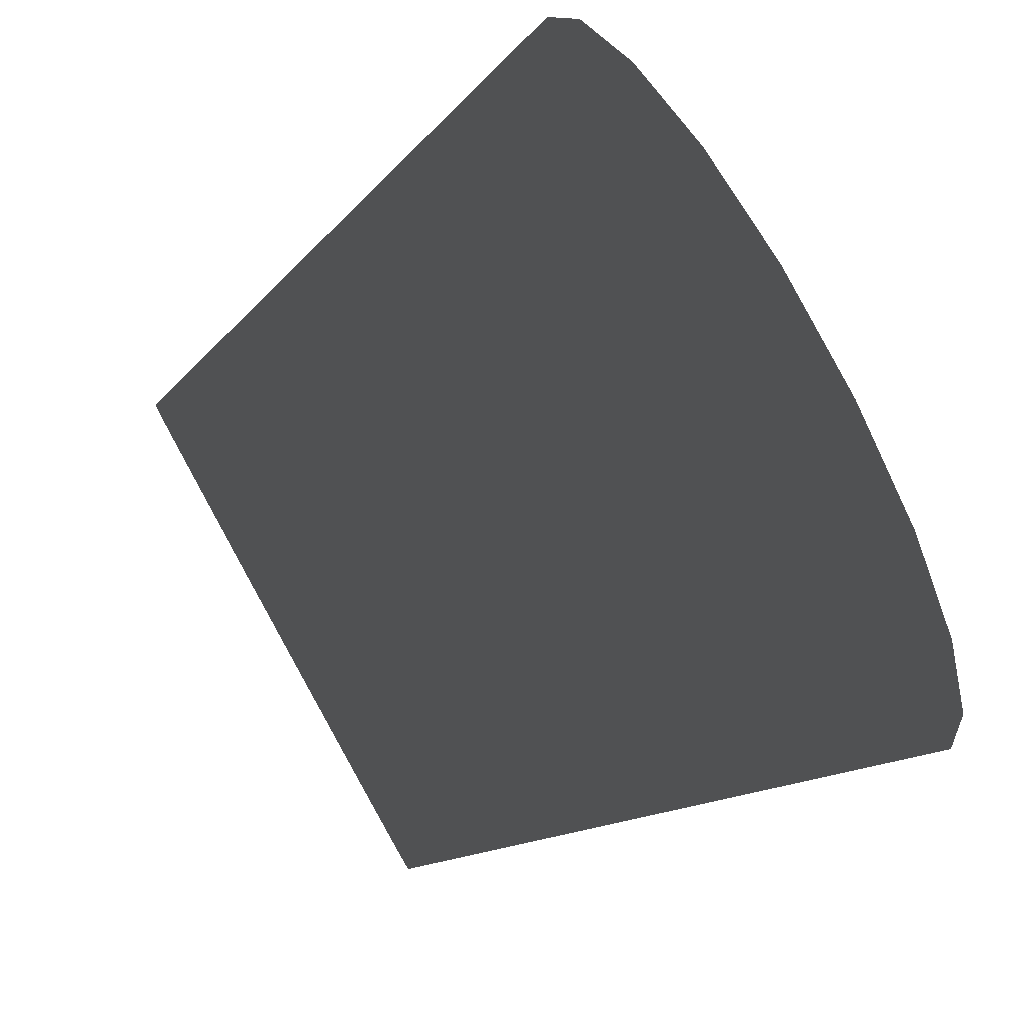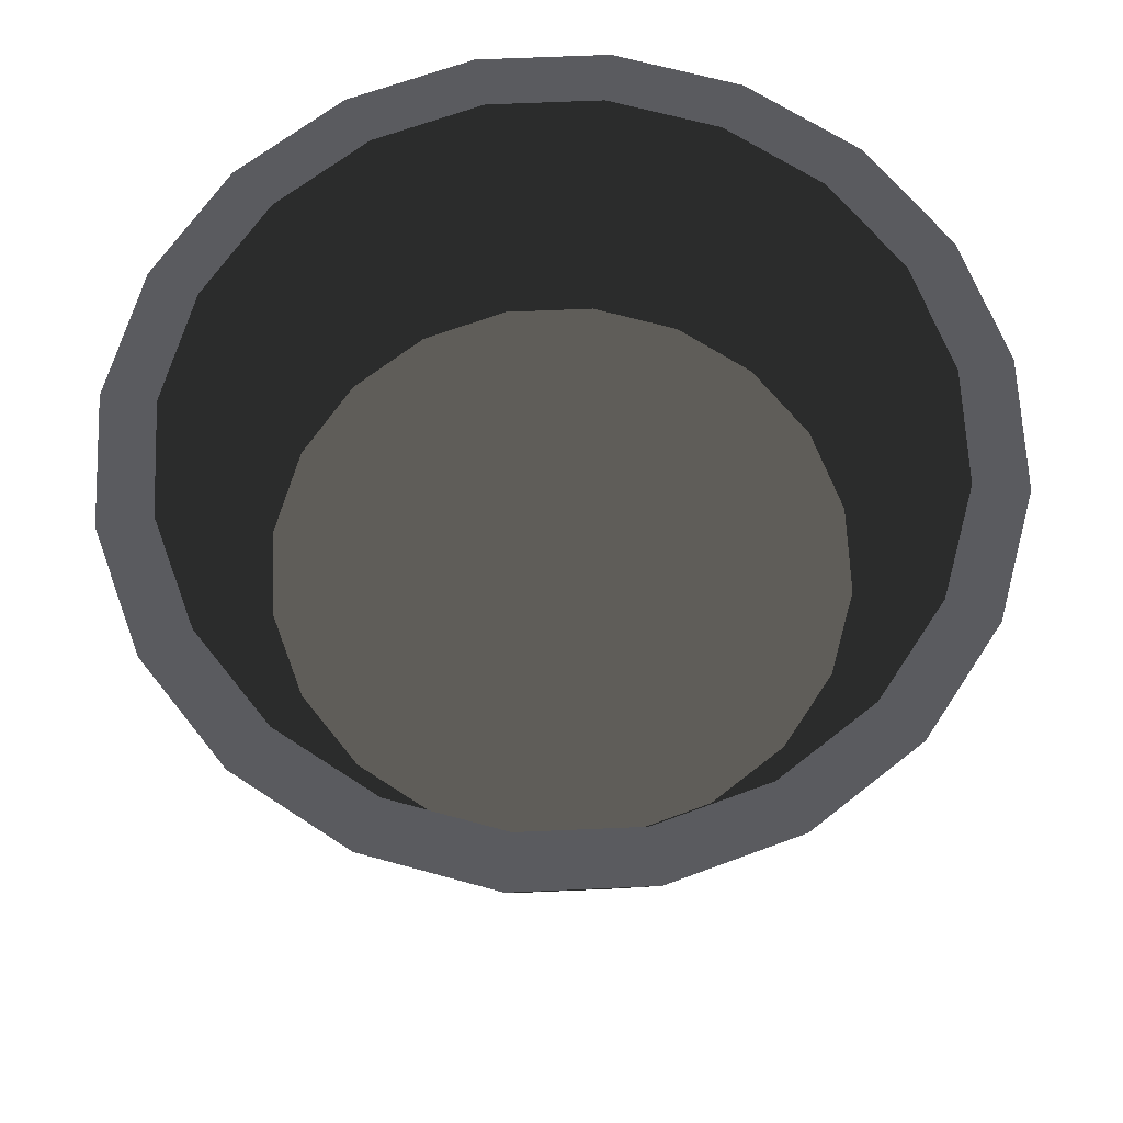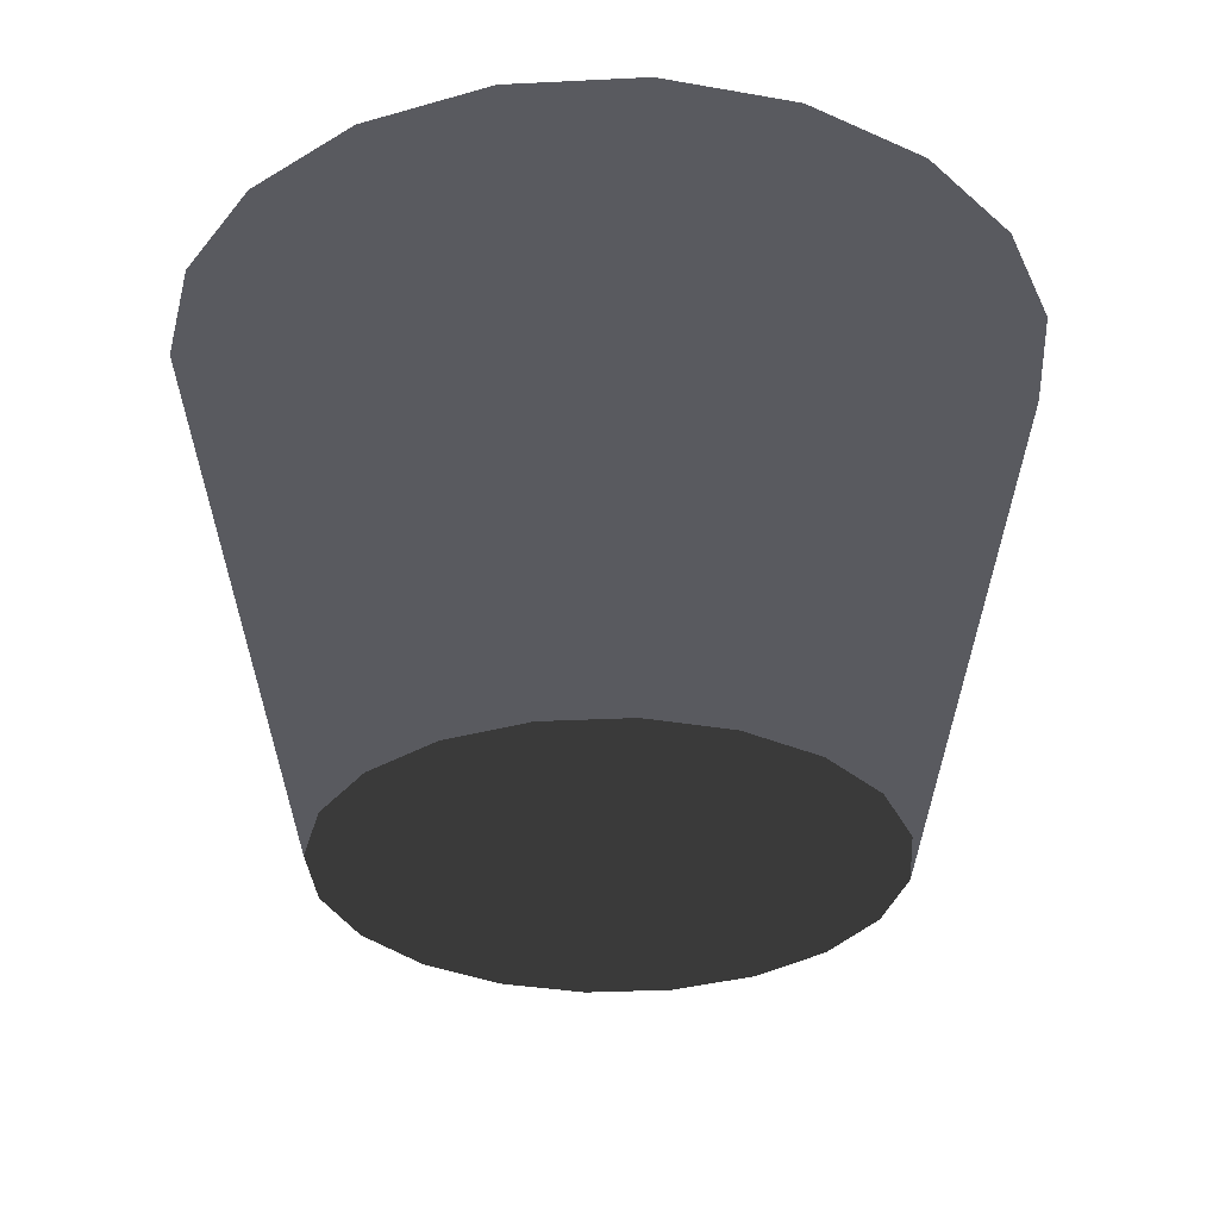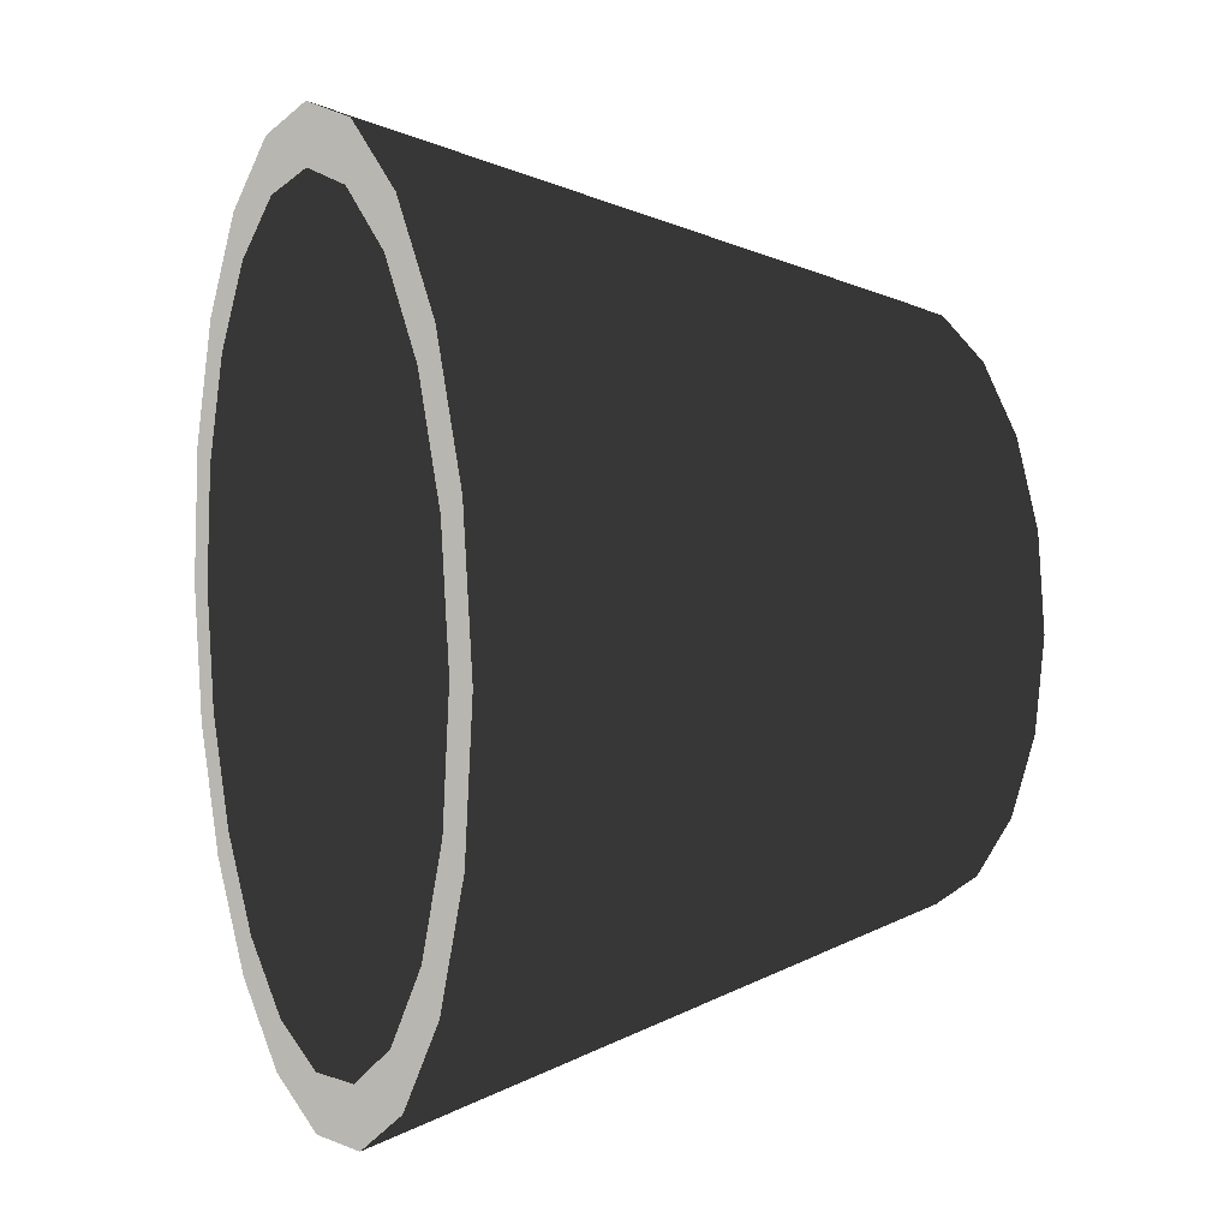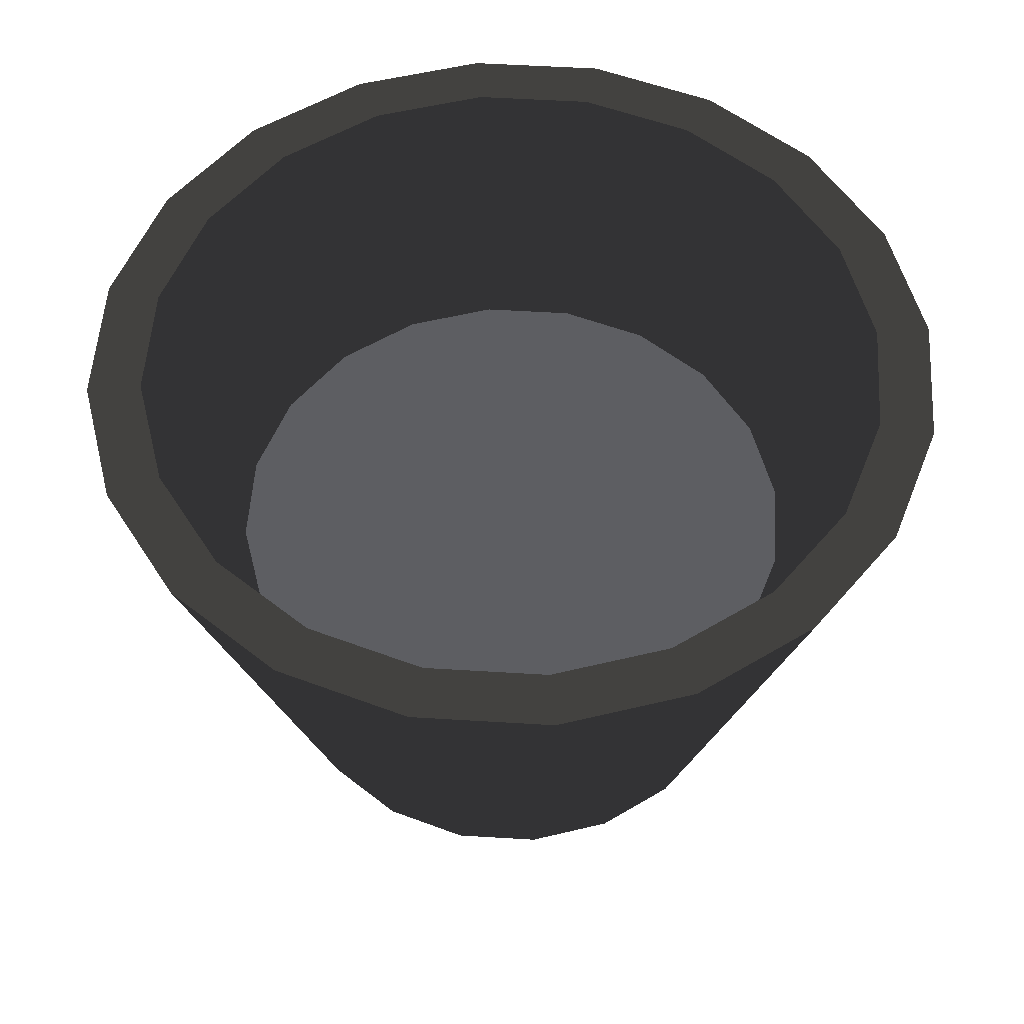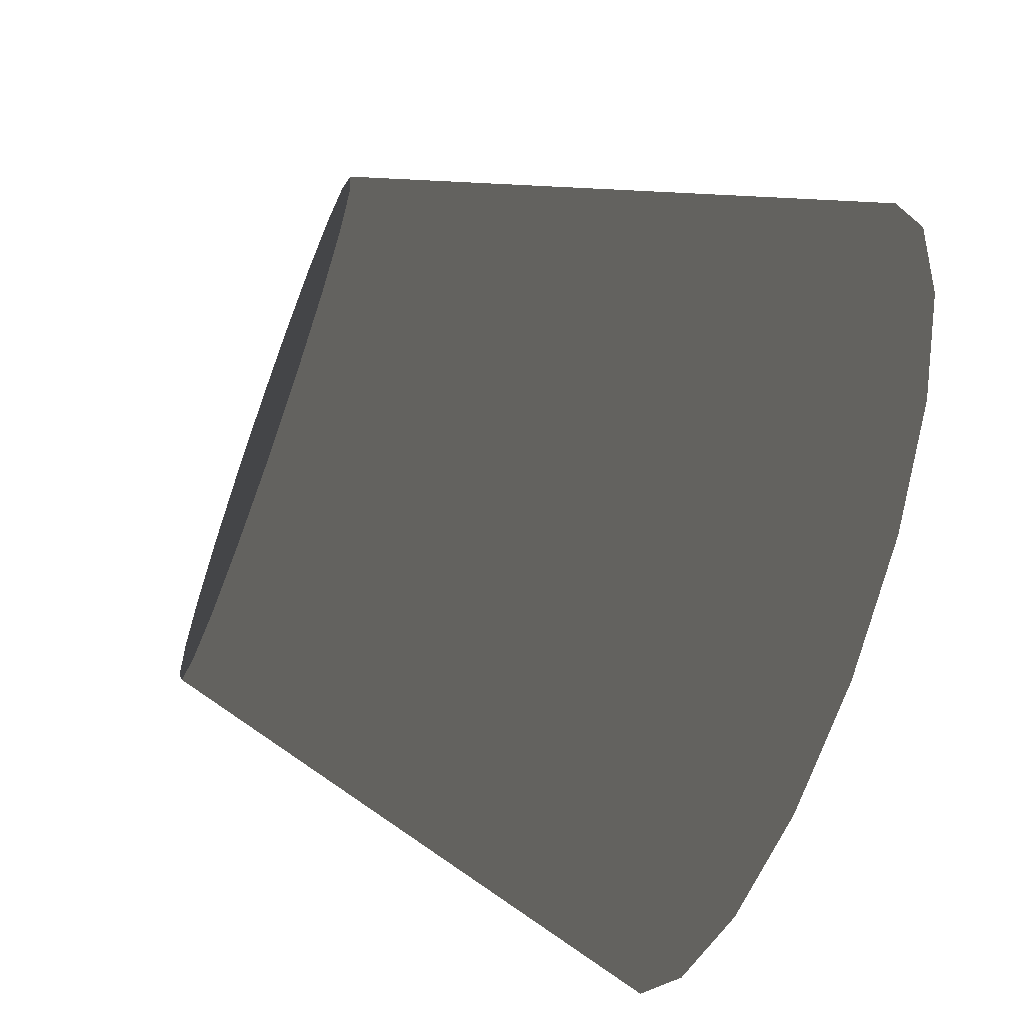
<metadata>
{"format":"obj","ext":"obj","renderer":"f3d","projection":"perspective","resolution":1024,"background":"white","views":[{"elev":78.1,"azim":-119.1,"up":"+Y"},{"elev":66.0,"azim":60.5,"up":"+Z"},{"elev":-31.9,"azim":-5.0,"up":"+Z"},{"elev":5.9,"azim":69.2,"up":"+Y"},{"elev":54.7,"azim":-113.3,"up":"+Z"},{"elev":-64.6,"azim":-110.5,"up":"+Y"}]}
</metadata>
<code>
v 0 0 0
v 0 0 20
v 10 0 0
v 16 0 20
v 9.511 3.09 0
v 15.22 4.944 20
v 8.09 5.878 0
v 12.94 9.405 20
v 5.878 8.09 0
v 9.405 12.94 20
v 3.09 9.511 0
v 4.944 15.22 20
v 0 10 0
v 0 16 20
v -3.09 9.511 0
v -4.944 15.22 20
v -5.878 8.09 0
v -9.405 12.94 20
v -8.09 5.878 0
v -12.94 9.405 20
v -9.511 3.09 0
v -15.22 4.944 20
v -10 0 0
v -16 0 20
v -9.511 -3.09 0
v -15.22 -4.944 20
v -8.09 -5.878 0
v -12.94 -9.405 20
v -5.878 -8.09 0
v -9.405 -12.94 20
v -3.09 -9.511 0
v -4.944 -15.22 20
v 0 -10 0
v 0 -16 20
v 3.09 -9.511 0
v 4.944 -15.22 20
v 5.878 -8.09 0
v 9.405 -12.94 20
v 8.09 -5.878 0
v 12.94 -9.405 20
v 9.511 -3.09 0
v 15.22 -4.944 20
v 11 0 10
v 14 0 20
v 10.46 3.399 10
v 13.31 4.326 20
v 8.899 6.466 10
v 11.33 8.229 20
v 6.466 8.899 10
v 8.229 11.33 20
v 3.399 10.46 10
v 4.326 13.31 20
v 0 11 10
v 0 14 20
v -3.399 10.46 10
v -4.326 13.31 20
v -6.466 8.899 10
v -8.229 11.33 20
v -8.899 6.466 10
v -11.33 8.229 20
v -10.46 3.399 10
v -13.31 4.326 20
v -11 0 10
v -14 0 20
v -10.46 -3.399 10
v -13.31 -4.326 20
v -8.899 -6.466 10
v -11.33 -8.229 20
v -6.466 -8.899 10
v -8.229 -11.33 20
v -3.399 -10.46 10
v -4.326 -13.31 20
v 0 -11 10
v 0 -14 20
v 3.399 -10.46 10
v 4.326 -13.31 20
v 6.466 -8.899 10
v 8.229 -11.33 20
v 8.899 -6.466 10
v 11.33 -8.229 20
v 10.46 -3.399 10
v 13.31 -4.326 20
v 0 0 10
f 3 5 1
f 5 7 1
f 7 9 1
f 9 11 1
f 11 13 1
f 13 15 1
f 15 17 1
f 17 19 1
f 19 21 1
f 21 23 1
f 23 25 1
f 25 27 1
f 27 29 1
f 29 31 1
f 31 33 1
f 33 35 1
f 35 37 1
f 37 39 1
f 39 41 1
f 41 3 1
f 3 5 6
f 3 6 4
f 5 7 8
f 5 8 6
f 7 9 10
f 7 10 8
f 9 11 12
f 9 12 10
f 11 13 14
f 11 14 12
f 13 15 16
f 13 16 14
f 15 17 18
f 15 18 16
f 17 19 20
f 17 20 18
f 19 21 22
f 19 22 20
f 21 23 24
f 21 24 22
f 23 25 26
f 23 26 24
f 25 27 28
f 25 28 26
f 27 29 30
f 27 30 28
f 29 31 32
f 29 32 30
f 31 33 34
f 31 34 32
f 33 35 36
f 33 36 34
f 35 37 38
f 35 38 36
f 37 39 40
f 37 40 38
f 39 41 42
f 39 42 40
f 41 3 4
f 41 4 42
f 43 45 83
f 45 47 83
f 47 49 83
f 49 51 83
f 51 53 83
f 53 55 83
f 55 57 83
f 57 59 83
f 59 61 83
f 61 63 83
f 63 65 83
f 65 67 83
f 67 69 83
f 69 71 83
f 71 73 83
f 73 75 83
f 75 77 83
f 77 79 83
f 79 81 83
f 81 43 83
f 43 46 45
f 43 44 46
f 45 48 47
f 45 46 48
f 47 50 49
f 47 48 50
f 49 52 51
f 49 50 52
f 51 54 53
f 51 52 54
f 53 56 55
f 53 54 56
f 55 58 57
f 55 56 58
f 57 60 59
f 57 58 60
f 59 62 61
f 59 60 62
f 61 64 63
f 61 62 64
f 63 66 65
f 63 64 66
f 65 68 67
f 65 66 68
f 67 70 69
f 67 68 70
f 69 72 71
f 69 70 72
f 71 74 73
f 71 72 74
f 73 76 75
f 73 74 76
f 75 78 77
f 75 76 78
f 77 80 79
f 77 78 80
f 79 82 81
f 79 80 82
f 81 44 43
f 81 82 44
f 4 44 46
f 4 46 6
f 6 46 48
f 6 48 8
f 8 48 50
f 8 50 10
f 10 50 52
f 10 52 12
f 12 52 54
f 12 54 14
f 14 54 56
f 14 56 16
f 16 56 58
f 16 58 18
f 18 58 60
f 18 60 20
f 20 60 62
f 20 62 22
f 22 62 64
f 22 64 24
f 24 64 66
f 24 66 26
f 26 66 68
f 26 68 28
f 28 68 70
f 28 70 30
f 30 70 72
f 30 72 32
f 32 72 74
f 32 74 34
f 34 74 76
f 34 76 36
f 36 76 78
f 36 78 38
f 38 78 80
f 38 80 40
f 40 80 82
f 40 82 42
f 42 82 44
f 42 44 4

</code>
